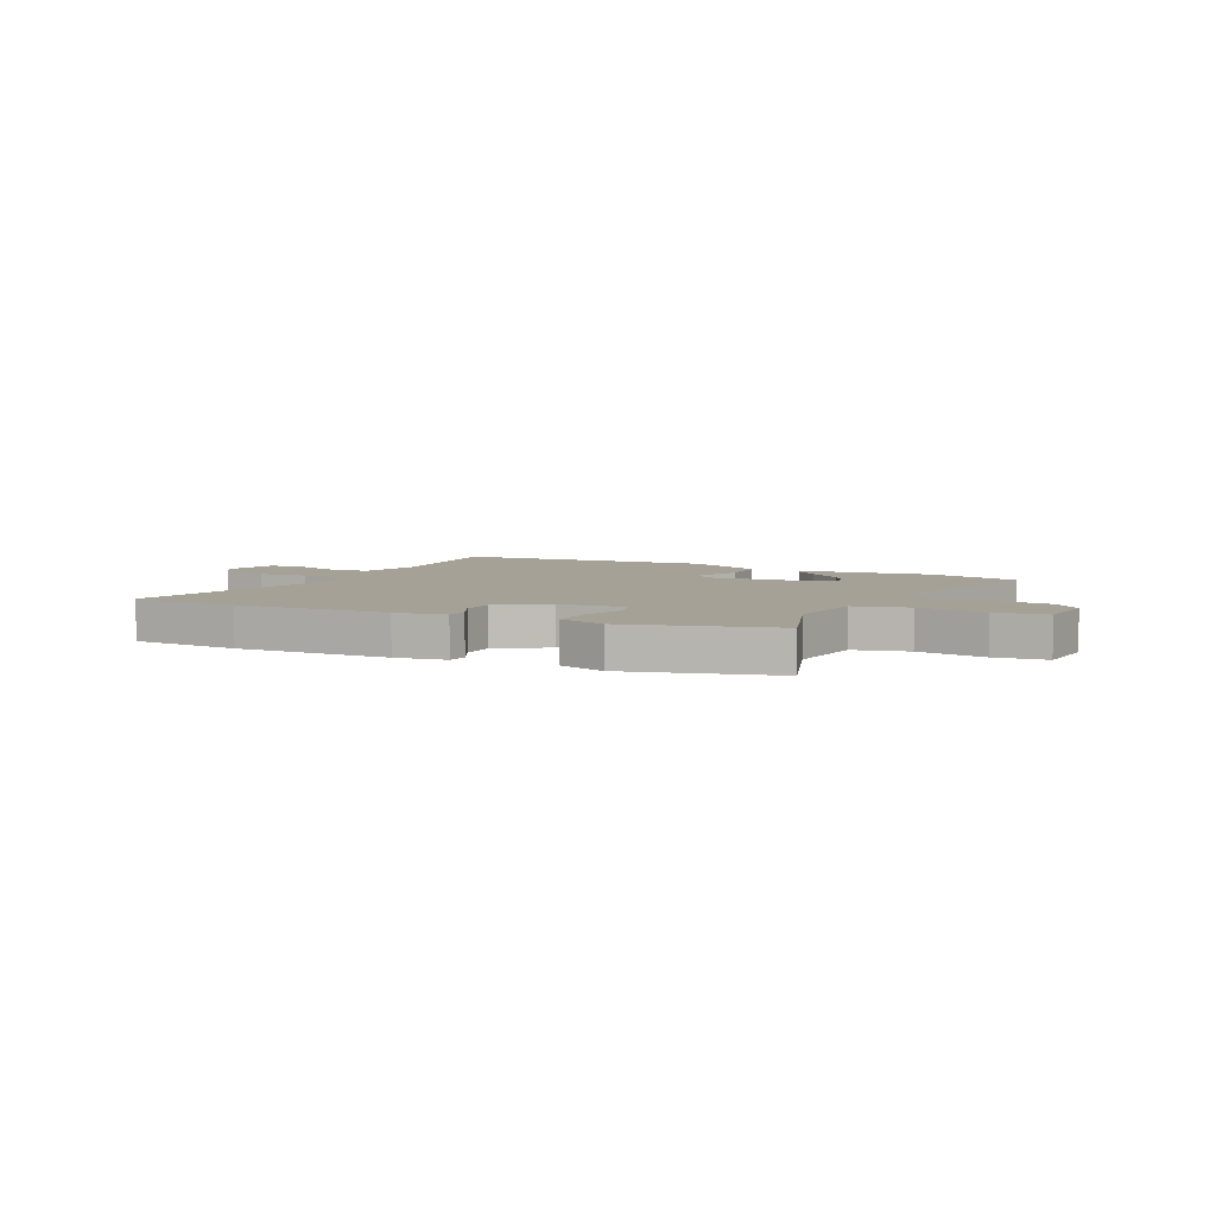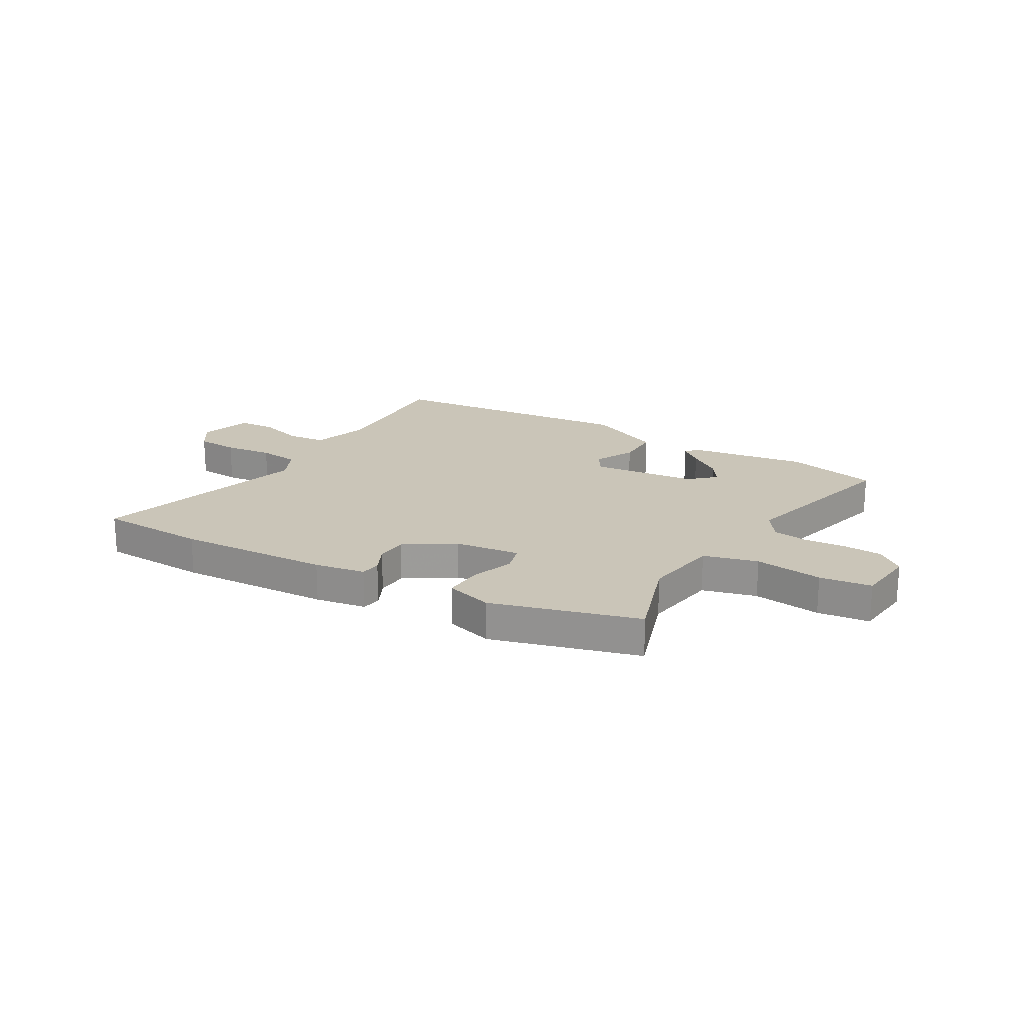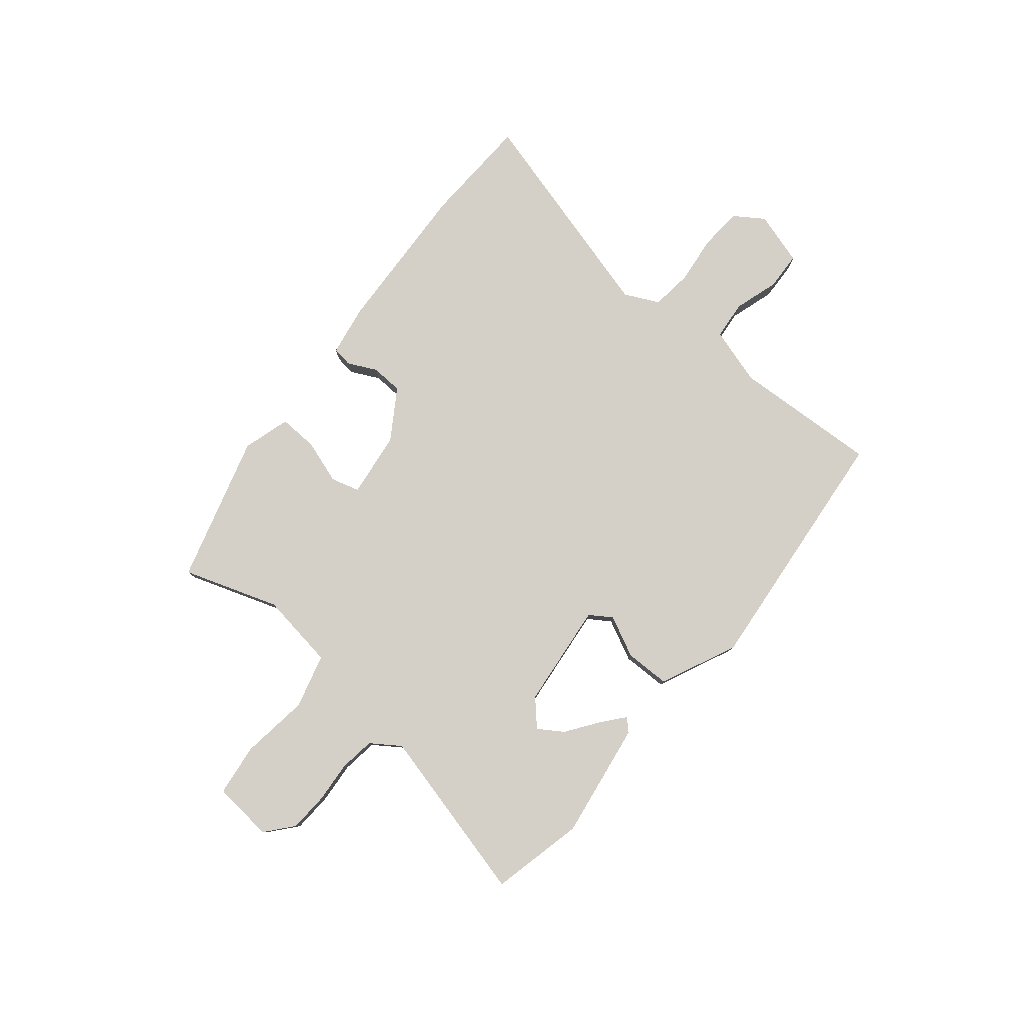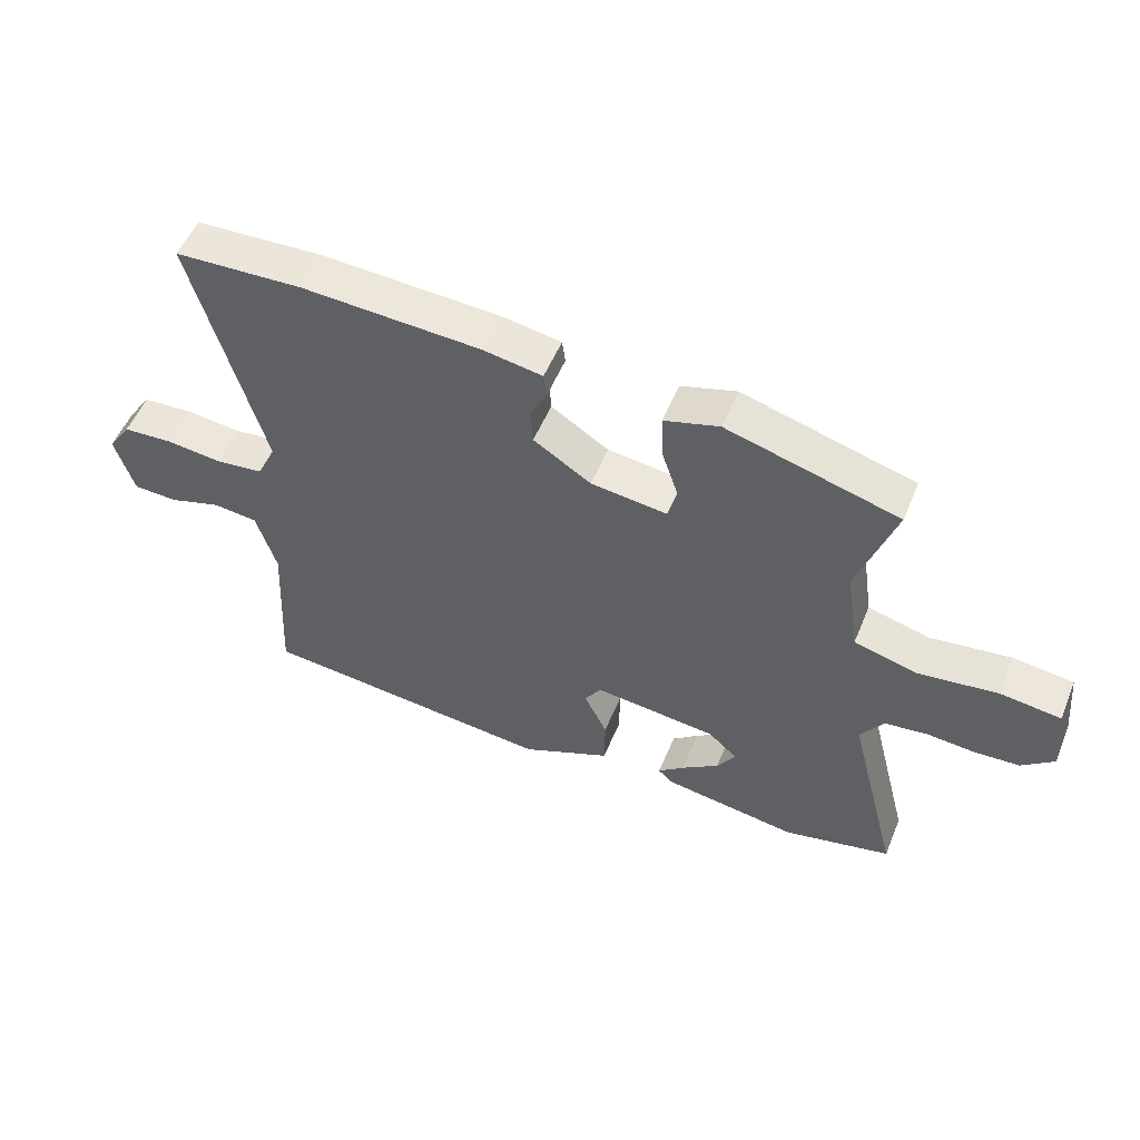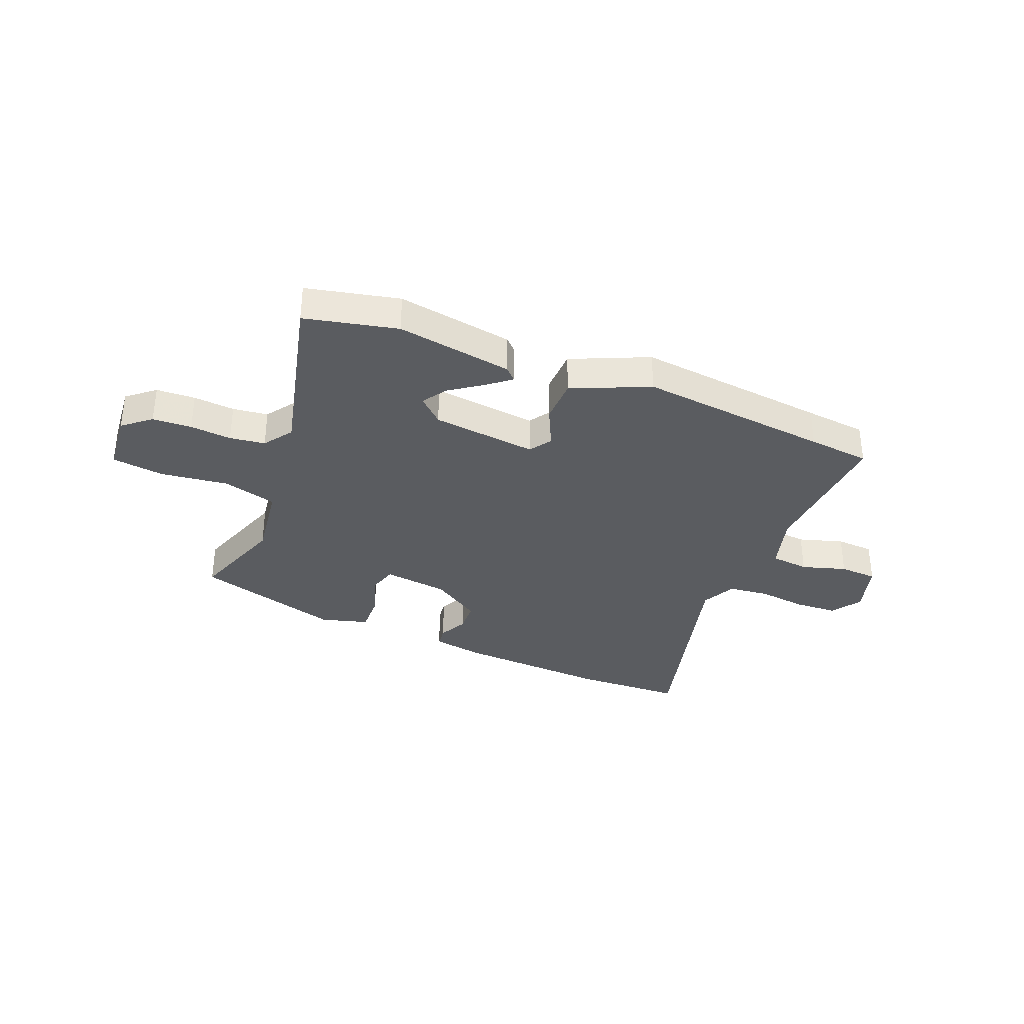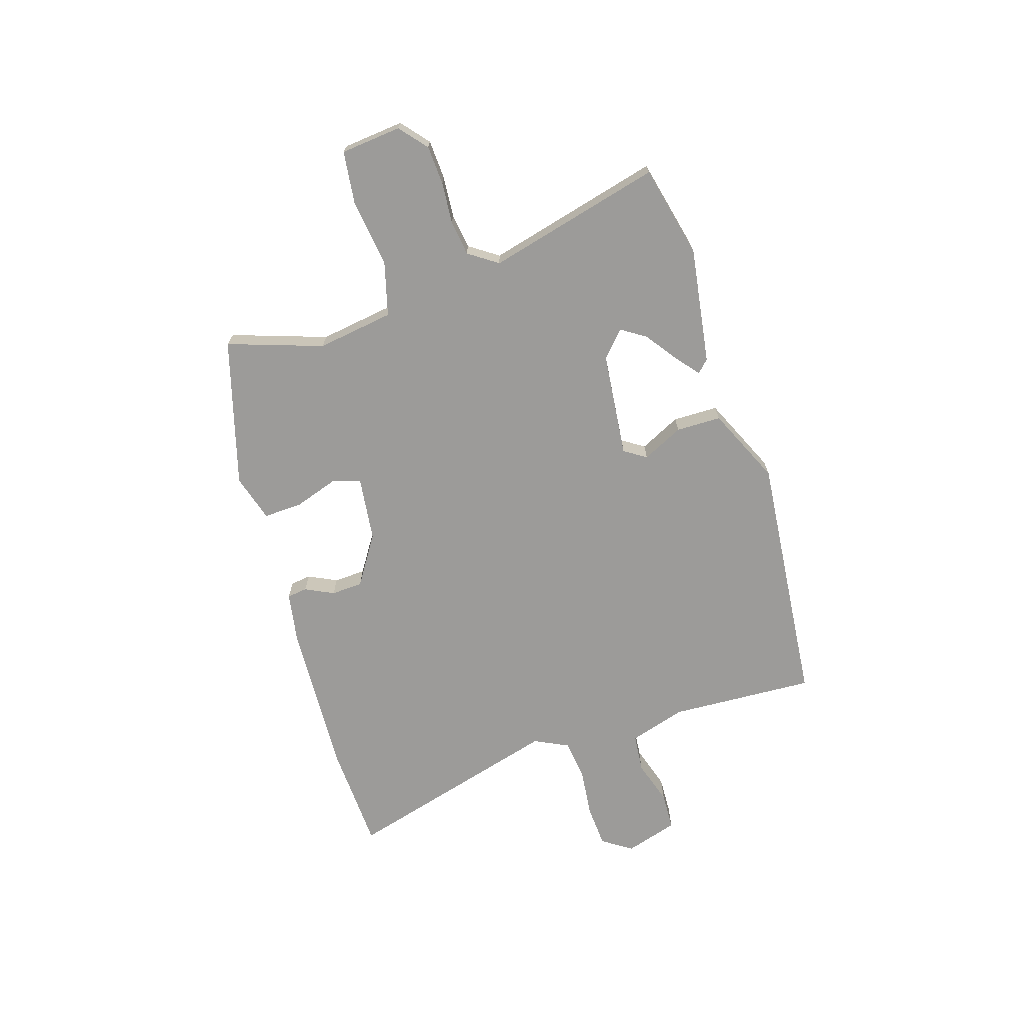
<metadata>
{"format":"obj","ext":"obj","renderer":"f3d","projection":"perspective","resolution":1024,"background":"white","views":[{"elev":6.0,"azim":26.4,"up":"+Y"},{"elev":20.3,"azim":30.5,"up":"+Y"},{"elev":80.0,"azim":129.4,"up":"+Y"},{"elev":53.4,"azim":22.2,"up":"+Z"},{"elev":-34.4,"azim":157.5,"up":"+Y"},{"elev":-69.8,"azim":107.5,"up":"+Y"}]}
</metadata>
<code>
v -0.614 0.07 0.495
v -0.41 0.07 0.504
v -0.124 0.07 0.49
v -0.029 0.07 0.474
v -0.024 0.07 0.436
v -0.05 0.07 0.383
v -0.047 0.07 0.324
v 0.045 0.07 0.265
v 0.167 0.07 0.25
v 0.182 0.07 0.303
v 0.155 0.07 0.384
v 0.152 0.07 0.457
v 0.24 0.07 0.483
v 0.514 0.07 0.405
v 0.454 0.07 0.228
v 0.475 0.07 0.085
v 0.576 0.07 0.058
v 0.703 0.07 0.075
v 0.8 0.07 0.063
v 0.811 0.07 -0.05
v 0.76 0.07 -0.093
v 0.687 0.07 -0.097
v 0.61 0.07 -0.091
v 0.544 0.07 -0.1
v 0.507 0.07 -0.154
v 0.589 0.07 -0.479
v 0.417 0.07 -0.519
v 0.2 0.07 -0.486
v 0.178 0.07 -0.464
v 0.22 0.07 -0.429
v 0.28 0.07 -0.386
v 0.31 0.07 -0.34
v 0.263 0.07 -0.297
v 0.067 0.07 -0.276
v 0.04 0.07 -0.317
v 0.077 0.07 -0.393
v 0.076 0.07 -0.477
v -0.067 0.07 -0.542
v -0.426 0.07 -0.507
v -0.542 0.07 -0.496
v -0.528 0.07 -0.225
v -0.56 0.07 -0.119
v -0.632 0.07 -0.112
v -0.715 0.07 -0.138
v -0.786 0.07 -0.135
v -0.816 0.07 -0.036
v -0.779 0.07 0.019
v -0.7 0.07 0.024
v -0.609 0.07 0.014
v -0.533 0.07 0.023
v -0.502 0.07 0.087
v -0.614 0 0.495
v -0.41 0 0.504
v -0.124 0 0.49
v -0.029 0 0.474
v -0.024 0 0.436
v -0.05 0 0.383
v -0.047 0 0.324
v 0.045 0 0.265
v 0.167 0 0.25
v 0.182 0 0.303
v 0.155 0 0.384
v 0.152 0 0.457
v 0.24 0 0.483
v 0.514 0 0.405
v 0.454 0 0.228
v 0.475 0 0.085
v 0.576 0 0.058
v 0.703 0 0.075
v 0.8 0 0.063
v 0.811 0 -0.05
v 0.76 0 -0.093
v 0.687 0 -0.097
v 0.61 0 -0.091
v 0.544 0 -0.1
v 0.507 0 -0.154
v 0.589 0 -0.479
v 0.417 0 -0.519
v 0.2 0 -0.486
v 0.178 0 -0.464
v 0.22 0 -0.429
v 0.28 0 -0.386
v 0.31 0 -0.34
v 0.263 0 -0.297
v 0.067 0 -0.276
v 0.04 0 -0.317
v 0.077 0 -0.393
v 0.076 0 -0.477
v -0.067 0 -0.542
v -0.426 0 -0.507
v -0.542 0 -0.496
v -0.528 0 -0.225
v -0.56 0 -0.119
v -0.632 0 -0.112
v -0.715 0 -0.138
v -0.786 0 -0.135
v -0.816 0 -0.036
v -0.779 0 0.019
v -0.7 0 0.024
v -0.609 0 0.014
v -0.533 0 0.023
v -0.502 0 0.087
f 46 47 48 49
f 46 49 50
f 43 44 45 46
f 42 43 46 50
f 41 42 50 51
f 39 40 41 51
f 35 36 37 38
f 35 38 39 51
f 28 29 30 31
f 26 27 28 31
f 25 26 31 32
f 24 25 32 33
f 20 21 22 23
f 20 23 24
f 17 18 19 20
f 16 17 20 24
f 12 13 14 15
f 10 11 12 15
f 9 10 15 16
f 8 9 16 24
f 3 4 5 6
f 3 6 7
f 2 3 7
f 34 35 51 1
f 8 24 33 34
f 7 8 34
f 1 2 7 34
f 100 99 98 97
f 101 100 97
f 97 96 95 94
f 101 97 94 93
f 102 101 93 92
f 102 92 91 90
f 89 88 87 86
f 102 90 89 86
f 82 81 80 79
f 82 79 78 77
f 83 82 77 76
f 84 83 76 75
f 74 73 72 71
f 75 74 71
f 71 70 69 68
f 75 71 68 67
f 66 65 64 63
f 66 63 62 61
f 67 66 61 60
f 75 67 60 59
f 57 56 55 54
f 58 57 54
f 58 54 53
f 52 102 86 85
f 85 84 75 59
f 85 59 58
f 85 58 53 52
f 1 52 53 2
f 2 53 54 3
f 3 54 55 4
f 4 55 56 5
f 5 56 57 6
f 6 57 58 7
f 7 58 59 8
f 8 59 60 9
f 9 60 61 10
f 10 61 62 11
f 11 62 63 12
f 12 63 64 13
f 13 64 65 14
f 14 65 66 15
f 15 66 67 16
f 16 67 68 17
f 17 68 69 18
f 18 69 70 19
f 19 70 71 20
f 20 71 72 21
f 21 72 73 22
f 22 73 74 23
f 23 74 75 24
f 24 75 76 25
f 25 76 77 26
f 26 77 78 27
f 27 78 79 28
f 28 79 80 29
f 29 80 81 30
f 30 81 82 31
f 31 82 83 32
f 32 83 84 33
f 33 84 85 34
f 34 85 86 35
f 35 86 87 36
f 36 87 88 37
f 37 88 89 38
f 38 89 90 39
f 39 90 91 40
f 40 91 92 41
f 41 92 93 42
f 42 93 94 43
f 43 94 95 44
f 44 95 96 45
f 45 96 97 46
f 46 97 98 47
f 47 98 99 48
f 48 99 100 49
f 49 100 101 50
f 50 101 102 51
f 51 102 52 1

</code>
